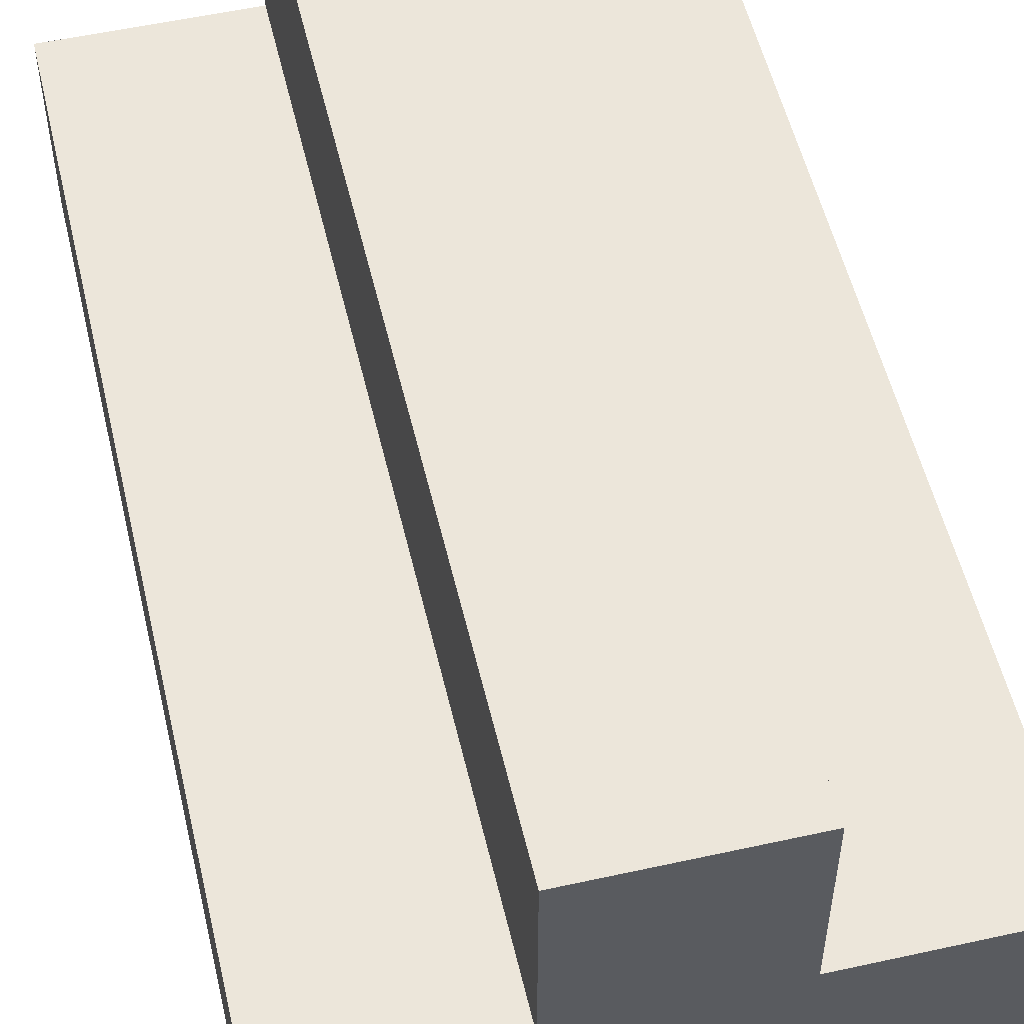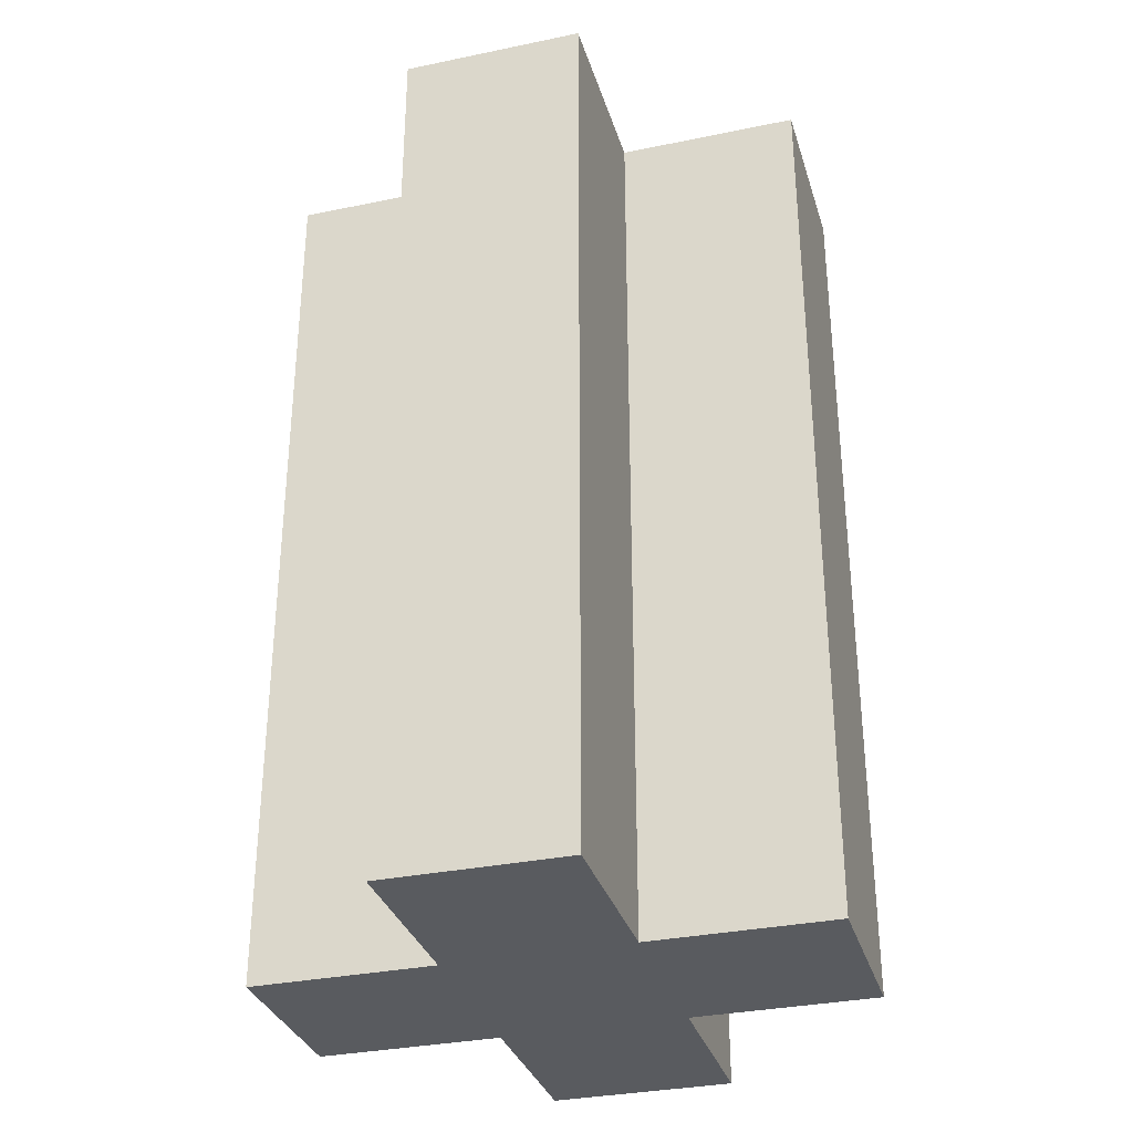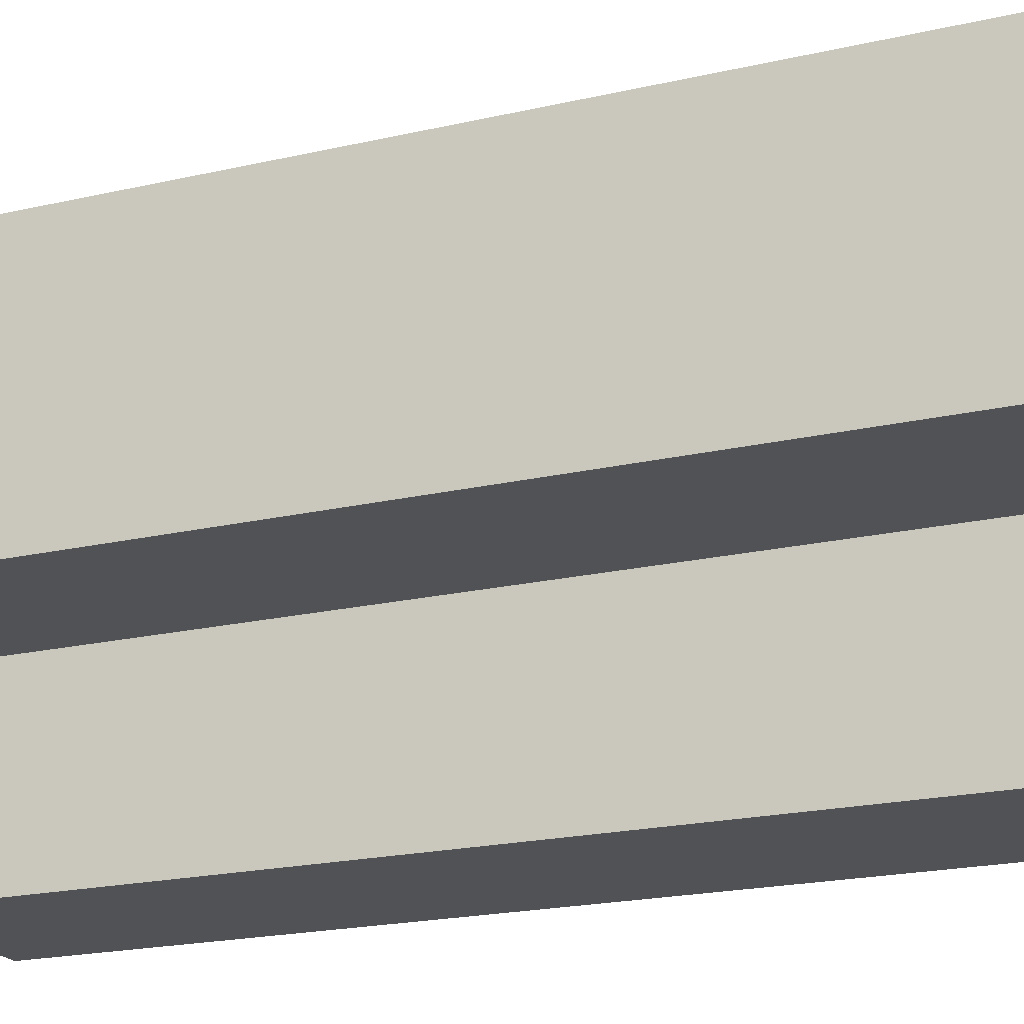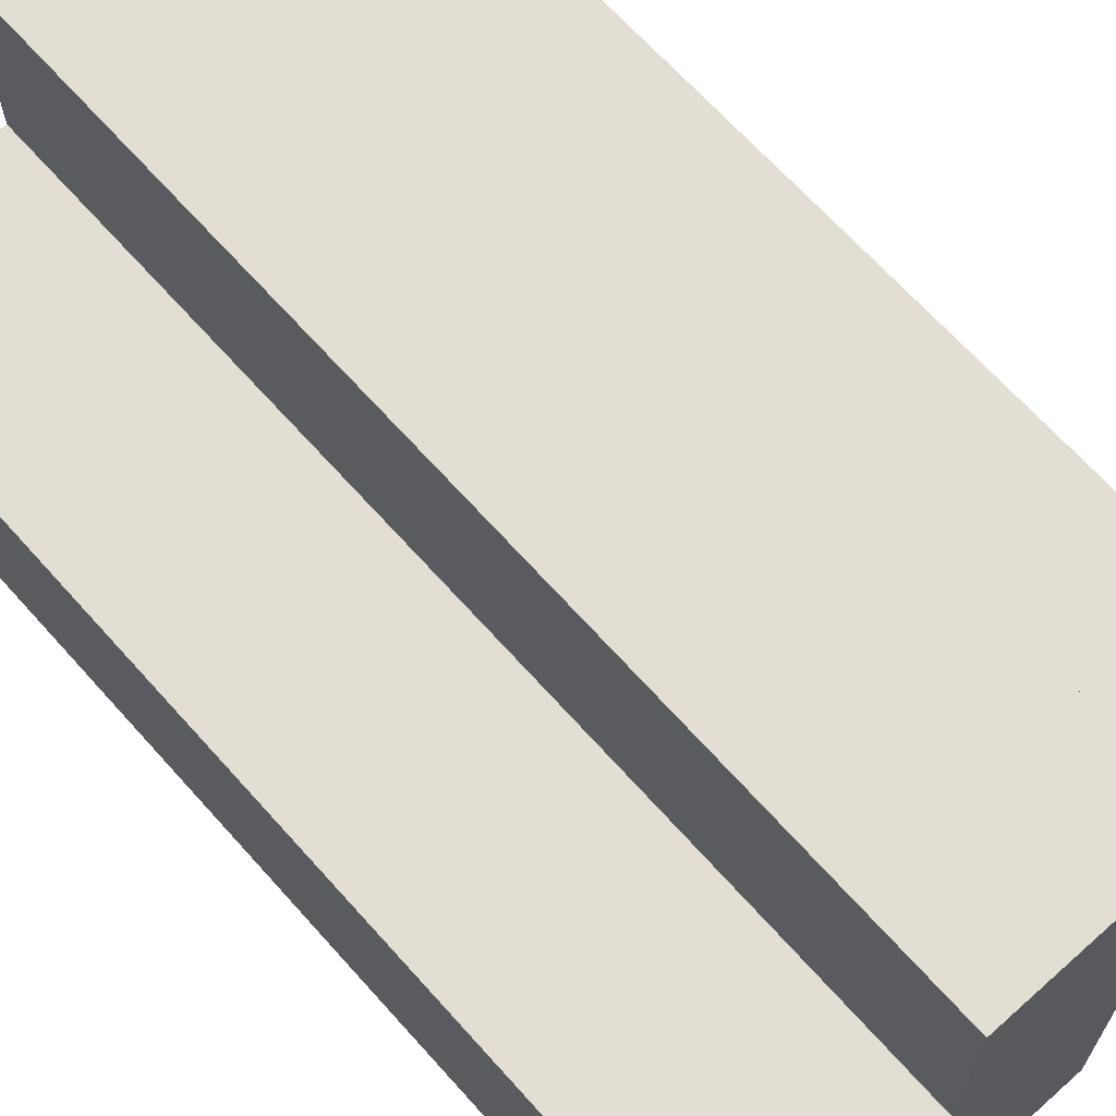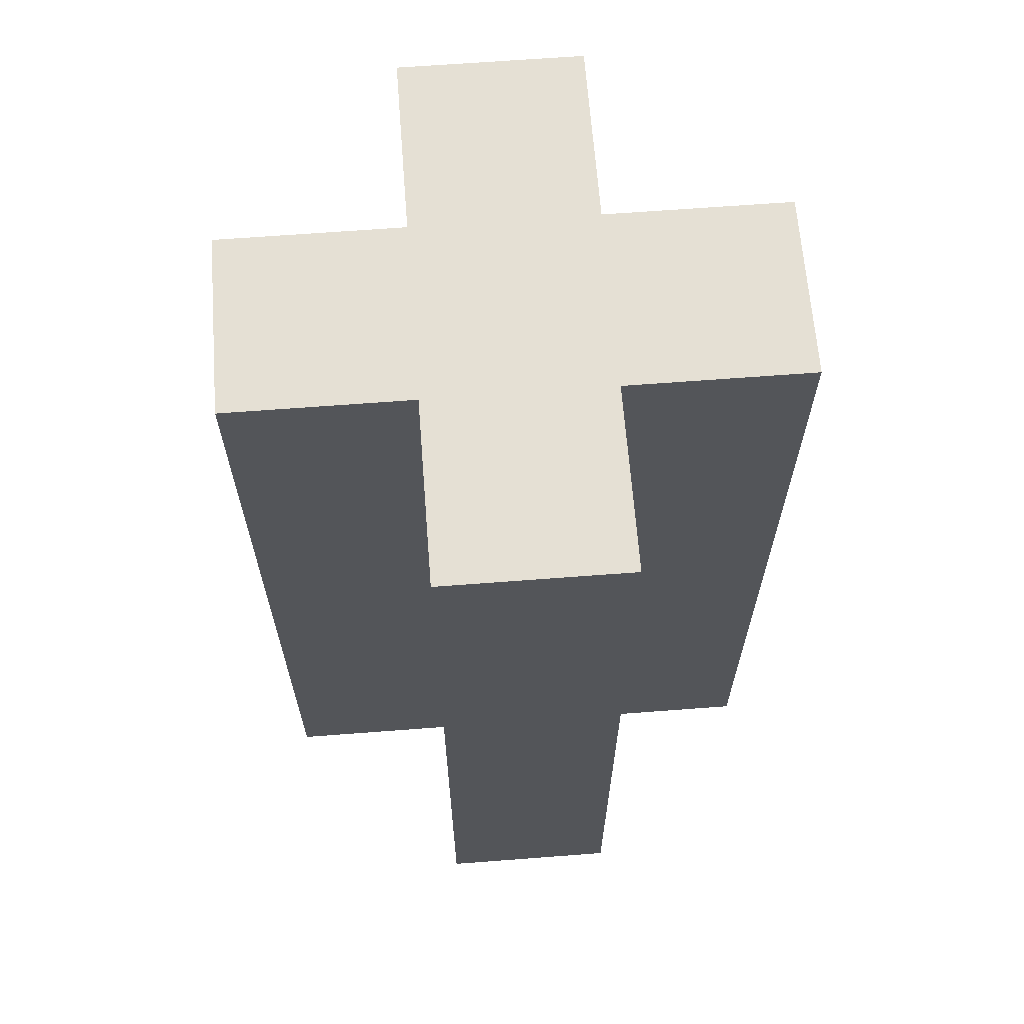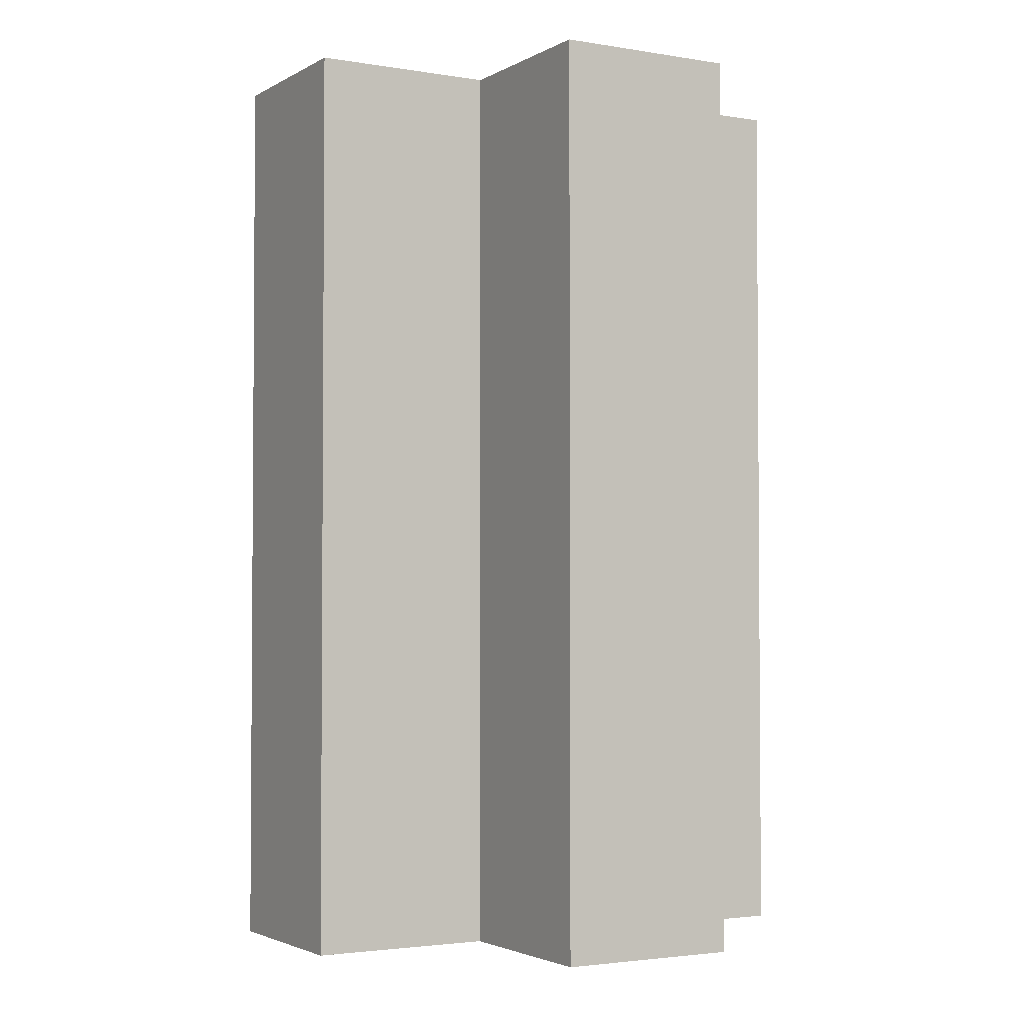
<metadata>
{"format":"obj","ext":"obj","renderer":"f3d","projection":"perspective","resolution":1024,"background":"white","views":[{"elev":54.2,"azim":-13.2,"up":"+Z"},{"elev":-32.5,"azim":16.1,"up":"+Y"},{"elev":-20.6,"azim":-67.2,"up":"+Z"},{"elev":67.3,"azim":-41.8,"up":"+Z"},{"elev":65.4,"azim":85.6,"up":"+Y"},{"elev":-2.7,"azim":60.2,"up":"+Y"}]}
</metadata>
<code>
g flower_7
v 11 0 -5
v 11 0 -6
v 11 4 -5
v 11 4 -6
v 11 5 -5
v 11 5 -6
v 12 0 -4
v 12 0 -5
v 12 0 -6
v 12 0 -7
v 12 4 -4
v 12 4 -5
v 12 4 -6
v 12 4 -7
v 12 5 -4
v 12 5 -5
v 12 5 -6
v 12 5 -7
v 13 0 -4
v 13 0 -5
v 13 0 -6
v 13 0 -7
v 13 4 -4
v 13 4 -5
v 13 4 -6
v 13 4 -7
v 13 5 -4
v 13 5 -5
v 13 5 -6
v 13 5 -7
v 14 0 -5
v 14 0 -6
v 14 4 -5
v 14 4 -6
v 14 5 -5
v 14 5 -6
v 12 0 -4
v 12 4 -4
v 12 5 -4
v 13 0 -4
v 13 4 -4
v 13 5 -4
v 11 0 -5
v 11 4 -5
v 11 5 -5
v 12 0 -5
v 12 4 -5
v 12 5 -5
v 13 0 -5
v 13 4 -5
v 13 5 -5
v 14 0 -5
v 14 4 -5
v 14 5 -5
v 11 0 -6
v 11 4 -6
v 11 5 -6
v 12 0 -6
v 12 4 -6
v 12 5 -6
v 13 0 -6
v 13 4 -6
v 13 5 -6
v 14 0 -6
v 14 4 -6
v 14 5 -6
v 12 0 -7
v 12 4 -7
v 12 5 -7
v 13 0 -7
v 13 4 -7
v 13 5 -7
v 12 0 -4
v 13 0 -4
v 11 0 -5
v 12 0 -5
v 13 0 -5
v 14 0 -5
v 11 0 -6
v 12 0 -6
v 13 0 -6
v 14 0 -6
v 12 0 -7
v 13 0 -7
v 12 5 -4
v 13 5 -4
v 11 5 -5
v 12 5 -5
v 13 5 -5
v 14 5 -5
v 11 5 -6
v 12 5 -6
v 13 5 -6
v 14 5 -6
v 12 5 -7
v 13 5 -7
f 3 2 1
f 4 2 3
f 5 4 3
f 6 4 5
f 11 8 7
f 12 8 11
f 13 10 9
f 14 10 13
f 15 12 11
f 16 12 15
f 17 14 13
f 18 14 17
f 19 20 23
f 23 20 24
f 21 22 25
f 25 22 26
f 23 24 27
f 27 24 28
f 25 26 29
f 29 26 30
f 31 32 33
f 33 32 34
f 33 34 35
f 35 34 36
f 40 38 37
f 41 39 38
f 41 38 40
f 42 39 41
f 46 44 43
f 47 45 44
f 47 44 46
f 48 45 47
f 52 50 49
f 53 51 50
f 53 50 52
f 54 51 53
f 55 56 58
f 56 57 59
f 58 56 59
f 59 57 60
f 61 62 64
f 62 63 65
f 64 62 65
f 65 63 66
f 67 68 70
f 68 69 71
f 70 68 71
f 71 69 72
f 76 74 73
f 77 74 76
f 79 76 75
f 79 78 77
f 79 77 76
f 80 78 79
f 81 78 80
f 82 78 81
f 83 81 80
f 84 81 83
f 85 86 88
f 88 86 89
f 87 88 91
f 88 89 92
f 91 88 92
f 89 90 93
f 92 89 93
f 93 90 94
f 92 93 95
f 95 93 96

</code>
